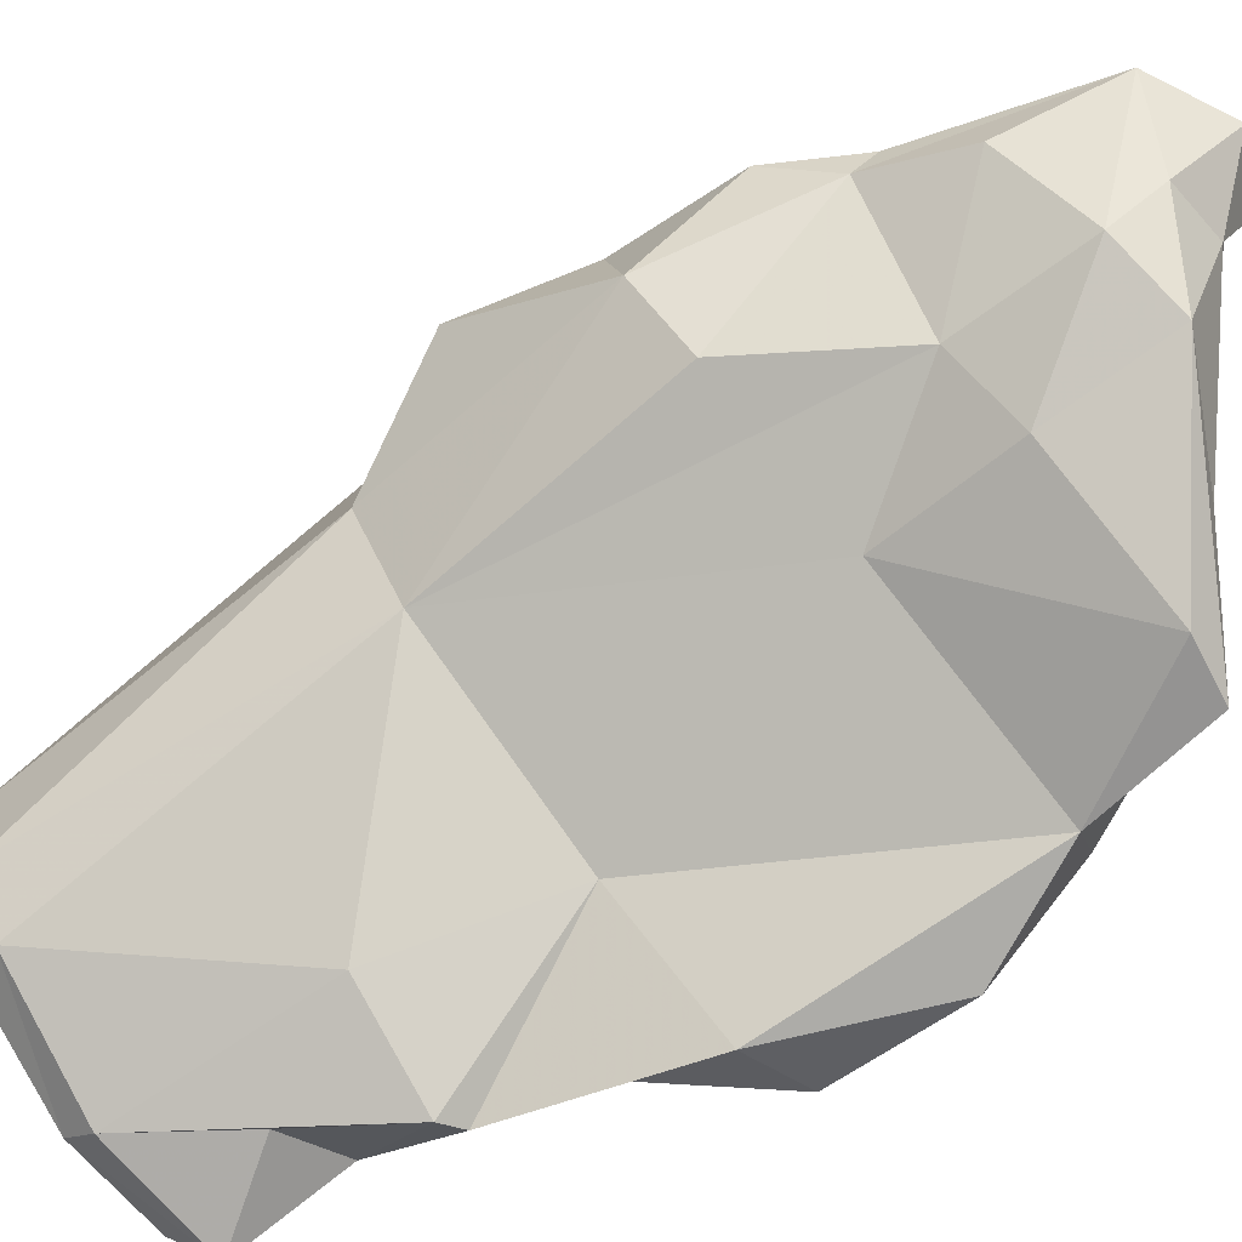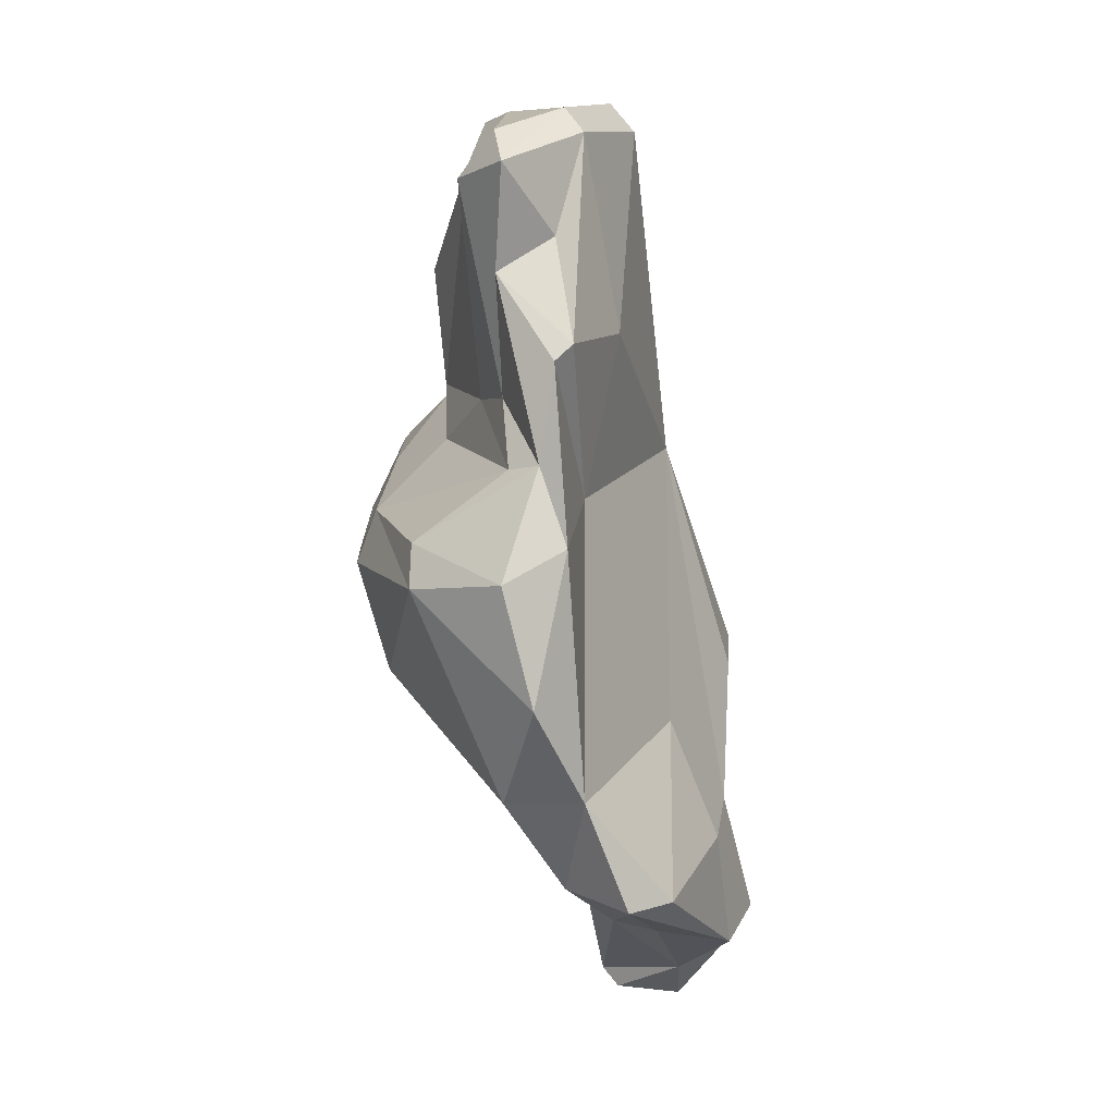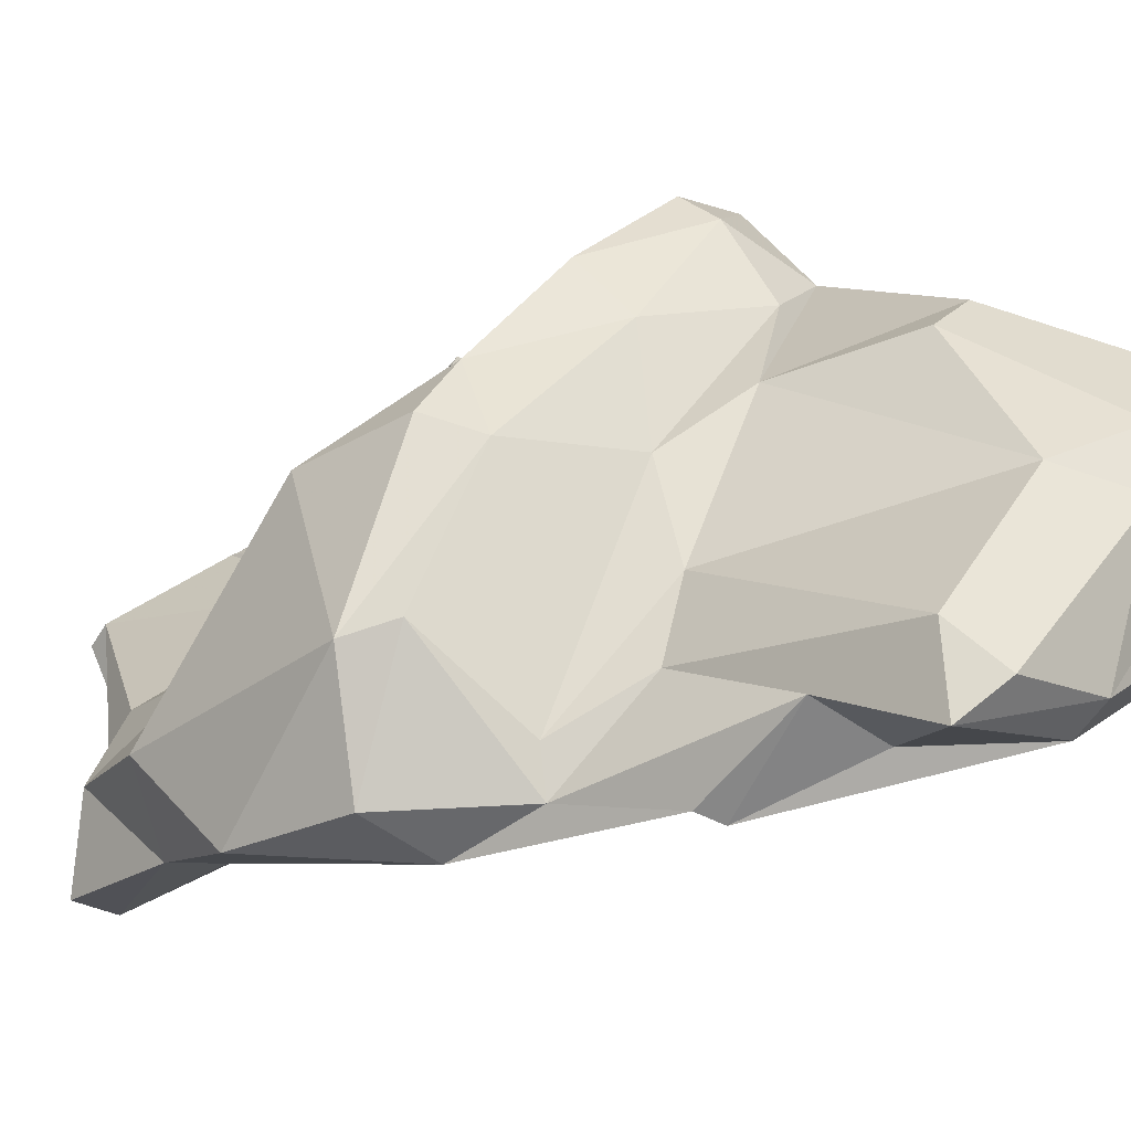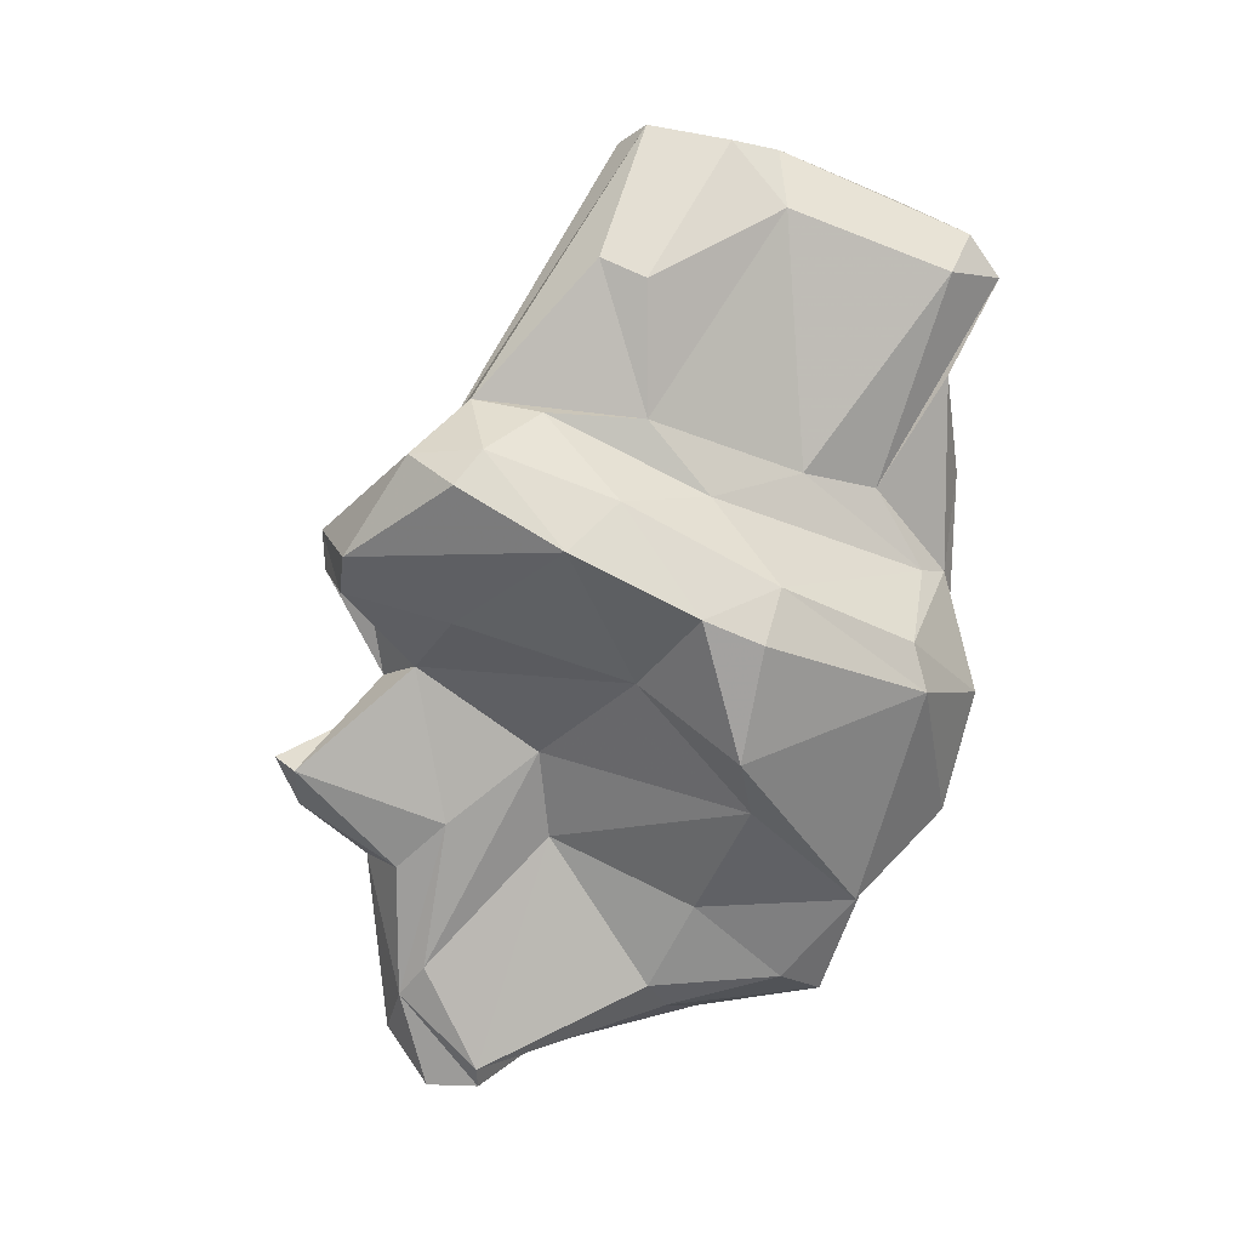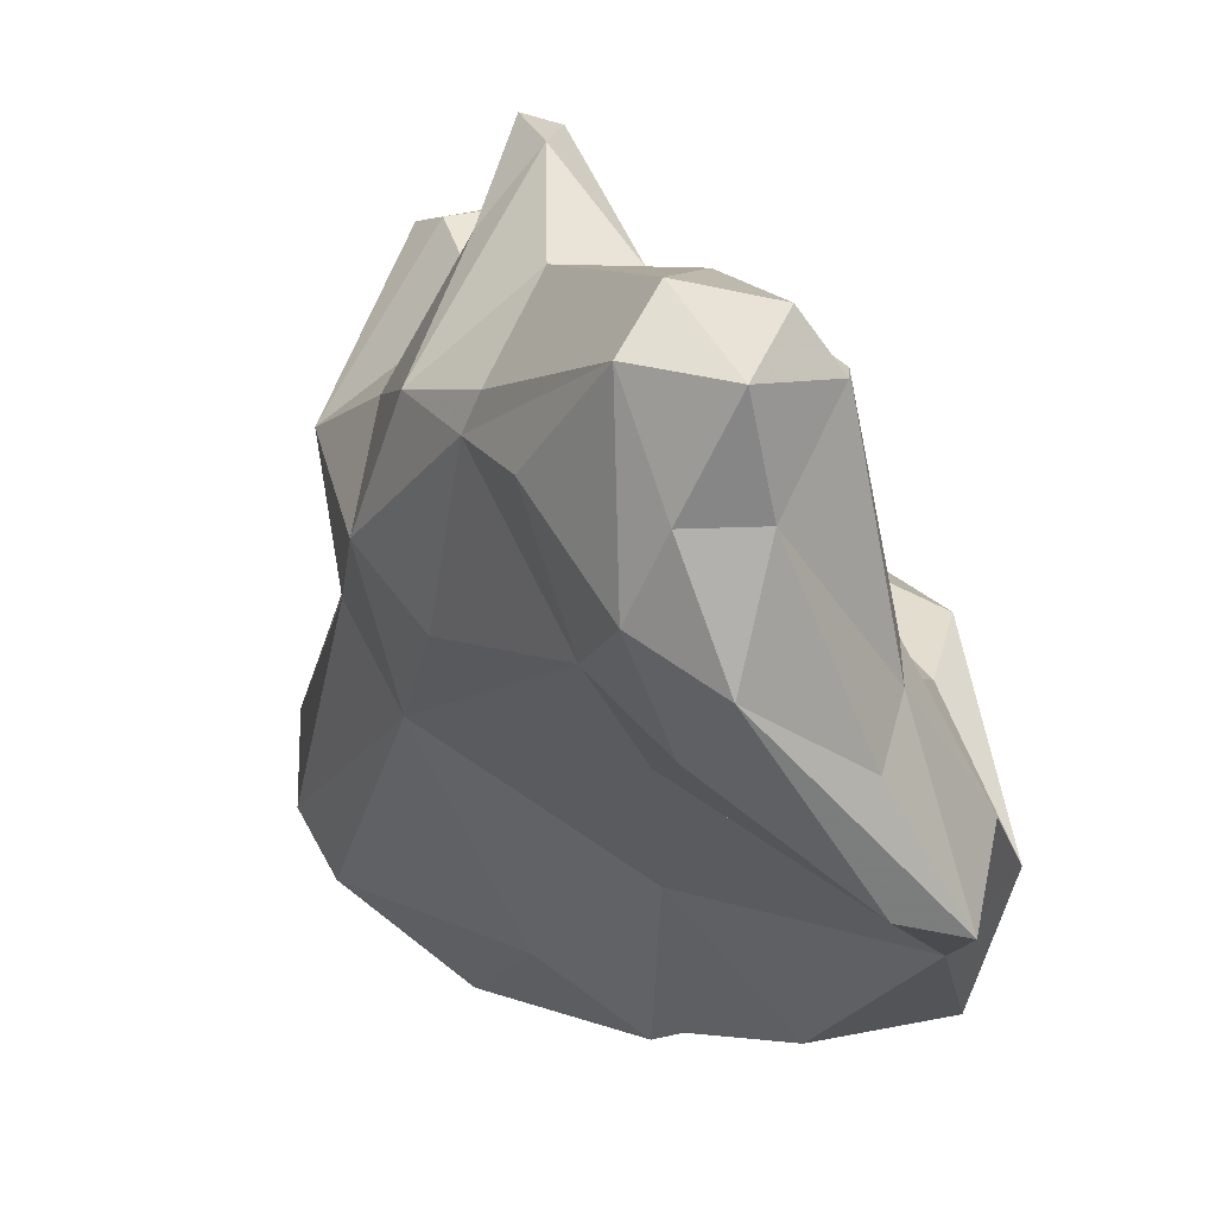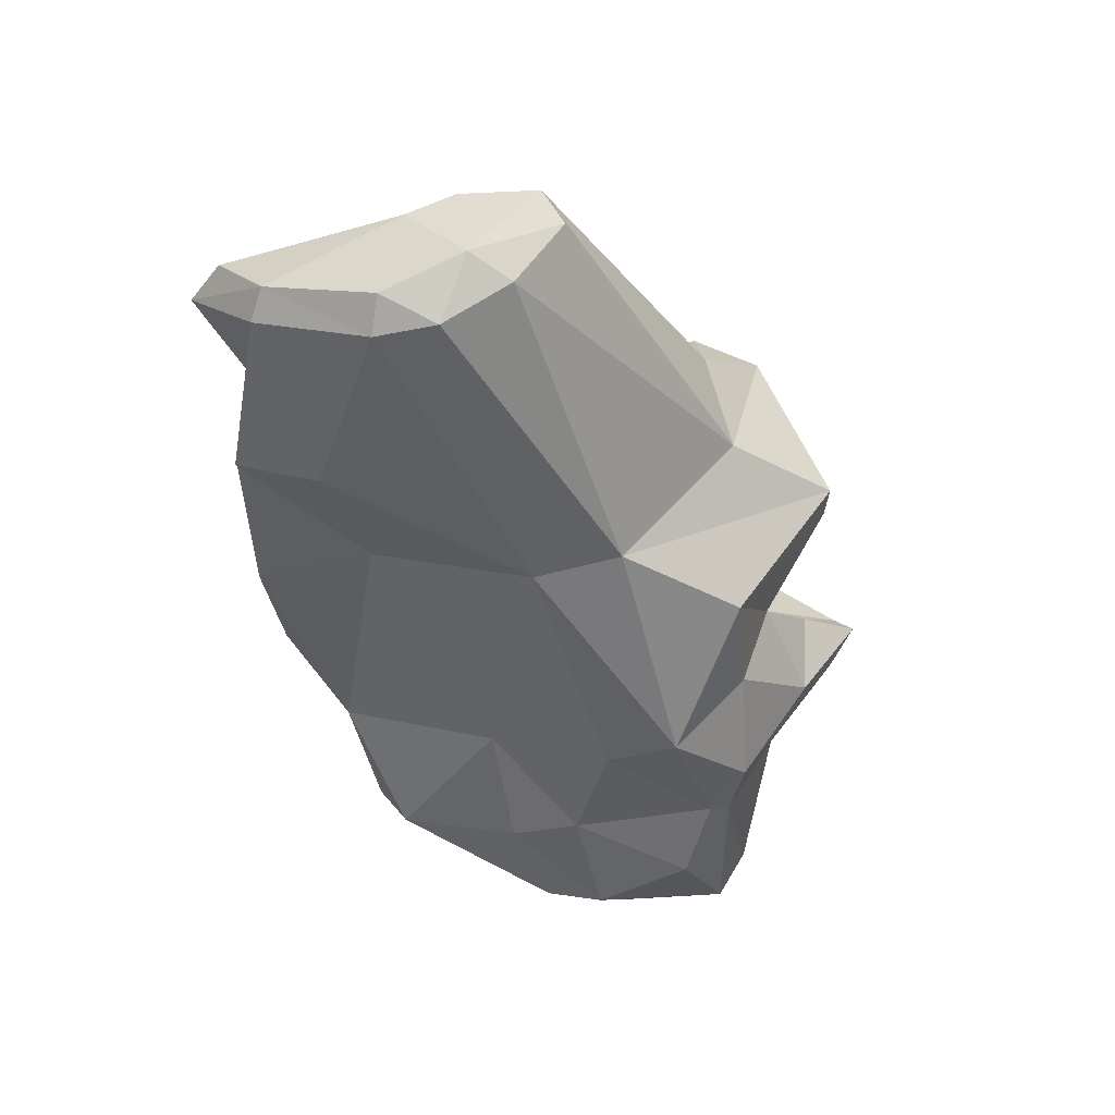
<metadata>
{"format":"obj","ext":"obj","renderer":"f3d","projection":"perspective","resolution":1024,"background":"white","views":[{"elev":-56.7,"azim":107.1,"up":"+Y"},{"elev":-7.0,"azim":-26.4,"up":"+Z"},{"elev":-30.8,"azim":-68.5,"up":"+Y"},{"elev":1.3,"azim":-122.6,"up":"+Z"},{"elev":-4.3,"azim":149.4,"up":"+Y"},{"elev":51.9,"azim":65.0,"up":"+Z"}]}
</metadata>
<code>
v 171.3 277.3 90.97
v 171.5 277.8 93.11
v 173.1 271.7 109.1
v 171.9 285.3 93.08
v 172.4 284.1 95.49
v 173.5 272.6 90.79
v 173.4 273.2 111
v 175.9 277.5 81.63
v 172.4 275 109.1
v 177.5 280.5 114.6
v 176.3 271.9 92.43
v 173.8 274 104.8
v 175.7 271.9 100.6
v 175.4 272.8 96.13
v 175.3 273 85.46
v 175.8 289.9 99.04
v 174.8 274.6 96.17
v 175.5 276.7 99.8
v 177.8 273.1 111.5
v 179.2 291.6 102.8
v 175.7 281.4 111.8
v 177.2 274 112.8
v 176.4 273.2 106.5
v 176.9 287.8 108.5
v 173.6 285.3 88.06
v 176 280.3 100.4
v 177.5 283.1 114.8
v 178.7 274.9 81.62
v 176.5 271.6 101.4
v 173 287.7 94.15
v 176.3 285 99.31
v 178.3 294.9 101.2
v 177.4 287.5 102.6
v 179.5 286.2 115.4
v 178.2 289.4 109.4
v 181.8 281.7 115.7
v 180.3 274.5 102.8
v 175.6 292.6 96.92
v 177.7 287.9 91.37
v 179.7 278.8 77.82
v 181.2 275.5 76.78
v 178.3 296.3 99.66
v 181.5 277.7 114.7
v 181 297 101
v 182.4 277 113.2
v 181.5 293.7 103.4
v 179.7 276.8 95.49
v 176.1 283 85.73
v 183.3 283.2 114.6
v 187 282.2 99.24
v 181.6 294.6 93.93
v 181.2 286.5 114.8
v 180.7 282.8 81.13
v 183.7 279.6 114
v 187.3 297.9 97.93
v 183.7 298.7 96.75
v 183.3 283.6 77.3
v 184.9 287.8 84.22
v 183.6 289.1 88.15
v 185.7 294.2 91.97
v 184.9 298.2 95.24
v 186 280.2 85.67
v 183.9 282.2 76.2
v 183.7 275.9 77.26
v 185.4 293.3 101.5
v 185 279.8 75.79
v 187.3 297.8 96.19
v 188.6 280.2 80.17
v 186.1 292.5 84.9
v 191.5 284 88.88
v 187.5 290.1 73.46
v 187.7 295.2 93.82
v 188.2 292.5 78.24
v 187.8 294.1 82.92
v 188.5 286 100.6
v 190 281.5 75.12
v 188.3 296.8 89.23
v 187.9 299 87.44
v 189.6 286 73.67
v 188.4 294.4 91.52
v 188.2 289.7 72.55
v 191.2 291 97.09
v 189.1 299.3 88.01
v 189.5 293 76.89
v 190.5 282.9 82.06
v 189.8 291.5 72.53
v 193.4 289.1 83.59
v 192.4 283.5 76.8
v 190.9 294 83.26
v 189.4 298 85.87
v 191.7 291.3 91.66
v 192.1 285.9 74.71
v 192.2 292.3 74.95
v 191.5 289.3 72.14
v 191 295.6 87.35
v 193.2 286.9 90.56
v 193.2 290.2 82.64
v 193.8 290 74.79
v 193.7 290.7 86.45
v 193.9 287.6 79.5
g foo
f 36 52 34
f 49 52 36
f 54 49 36
f 43 54 36
f 54 43 45
f 24 27 34
f 36 34 27
f 36 27 10
f 22 36 10
f 43 36 22
f 21 27 24
f 19 45 22
f 45 43 22
f 10 27 21
f 21 9 10
f 7 22 10
f 7 10 9
f 3 22 7
f 19 22 3
f 3 7 9
f 34 35 24
f 9 21 26
f 3 23 19
f 3 12 23
f 26 18 9
f 12 3 18
f 18 3 9
f 49 65 52
f 75 65 49
f 46 34 65
f 34 52 65
f 54 75 49
f 35 34 46
f 46 33 35
f 24 35 33
f 19 37 45
f 24 33 21
f 29 19 23
f 29 37 19
f 33 26 21
f 29 23 12
f 29 12 13
f 14 13 12
f 14 12 18
f 44 46 65
f 45 50 54
f 50 75 54
f 42 32 44
f 46 44 32
f 20 46 32
f 20 33 46
f 37 50 45
f 38 32 42
f 16 32 38
f 20 32 16
f 31 33 20
f 47 50 37
f 31 26 33
f 29 47 37
f 38 30 16
f 31 20 16
f 5 16 30
f 31 16 5
f 17 26 31
f 18 26 17
f 47 29 13
f 17 14 18
f 13 14 11
f 4 5 30
f 17 31 5
f 2 17 5
f 14 17 2
f 11 14 6
f 4 1 5
f 2 5 1
f 6 14 2
f 6 2 1
f 65 55 44
f 75 55 65
f 82 55 75
f 96 82 75
f 56 44 55
f 50 96 75
f 42 44 56
f 38 42 56
f 51 38 56
f 39 38 51
f 62 50 47
f 30 38 39
f 25 30 39
f 11 47 13
f 25 4 30
f 4 25 1
f 11 6 15
f 25 8 1
f 15 6 1
f 15 1 8
f 67 55 82
f 61 56 55
f 61 55 67
f 80 72 67
f 91 80 82
f 80 67 82
f 72 61 67
f 96 91 82
f 60 61 72
f 80 60 72
f 96 50 70
f 51 56 61
f 51 61 60
f 85 70 50
f 50 62 85
f 39 51 60
f 59 39 60
f 48 39 59
f 48 25 39
f 11 28 47
f 28 62 47
f 28 11 15
f 8 25 48
f 8 28 15
f 95 83 77
f 78 77 83
f 80 95 77
f 91 95 80
f 99 95 91
f 99 91 96
f 99 96 87
f 80 77 78
f 78 60 80
f 96 70 87
f 69 60 78
f 87 70 85
f 60 69 59
f 73 59 69
f 68 85 62
f 73 58 59
f 58 48 59
f 64 68 62
f 53 48 58
f 64 62 28
f 41 64 28
f 53 8 48
f 40 8 53
f 8 40 28
f 41 28 40
f 90 78 83
f 95 90 83
f 90 95 99
f 74 78 90
f 89 90 99
f 99 87 97
f 89 74 90
f 97 89 99
f 74 69 78
f 84 74 89
f 100 87 85
f 88 100 85
f 73 69 84
f 69 74 84
f 58 73 71
f 88 85 68
f 88 68 76
f 76 68 64
f 71 57 58
f 53 58 57
f 76 41 66
f 41 76 64
f 57 40 53
f 40 57 63
f 41 63 66
f 63 41 40
f 93 89 97
f 98 93 97
f 98 97 87
f 87 100 98
f 93 84 89
f 88 98 100
f 98 88 92
f 71 73 84
f 92 88 76
f 81 79 71
f 76 79 92
f 63 57 71
f 63 71 79
f 66 63 79
f 76 66 79
f 94 93 98
f 86 84 93
f 86 93 94
f 98 92 94
f 71 84 81
f 81 84 86
f 81 86 94
f 94 92 79
f 79 81 94
g

</code>
